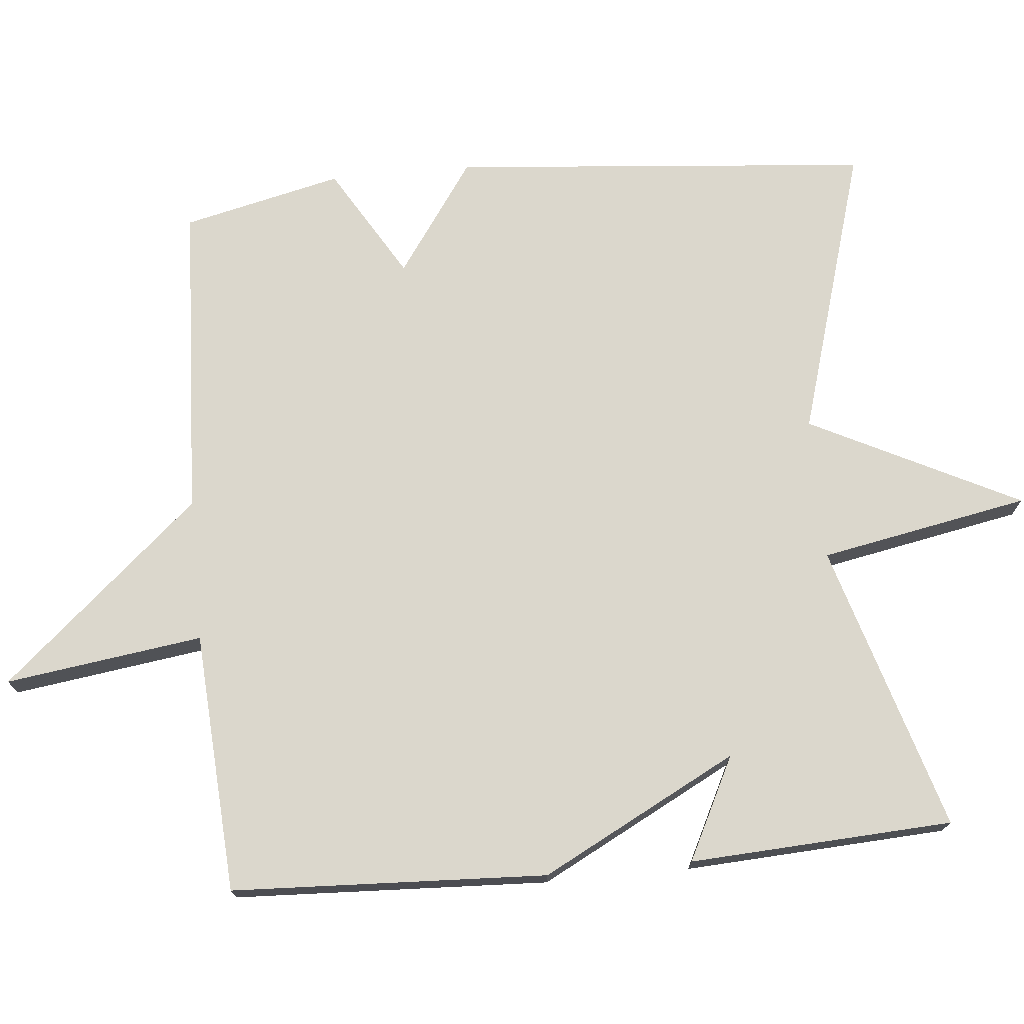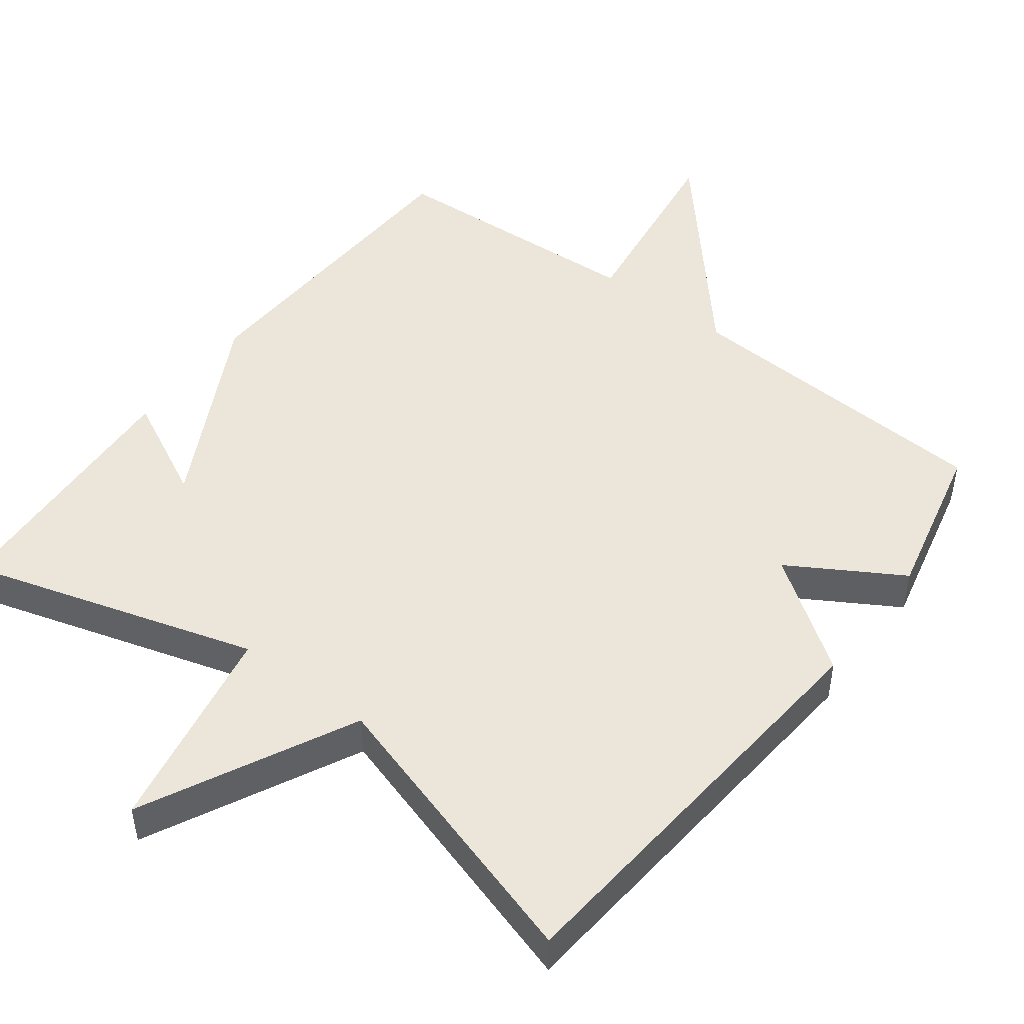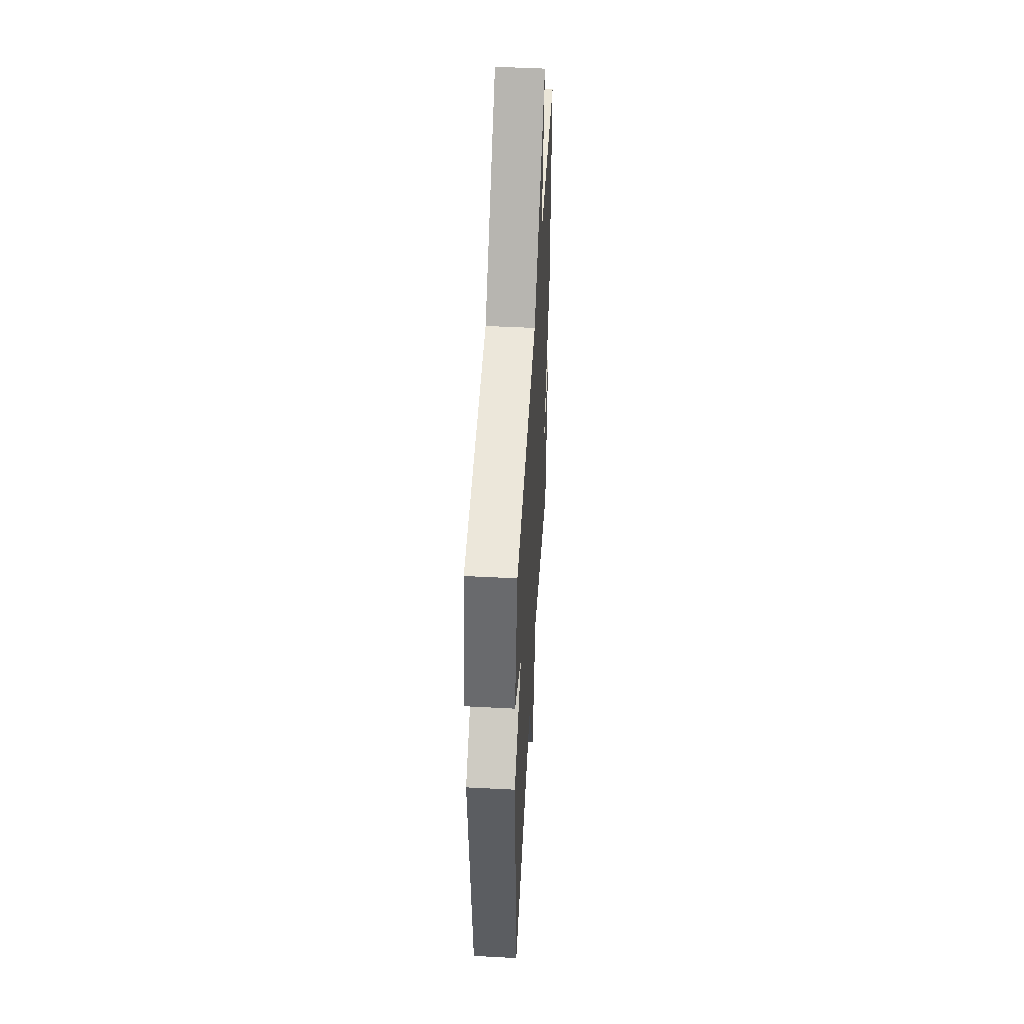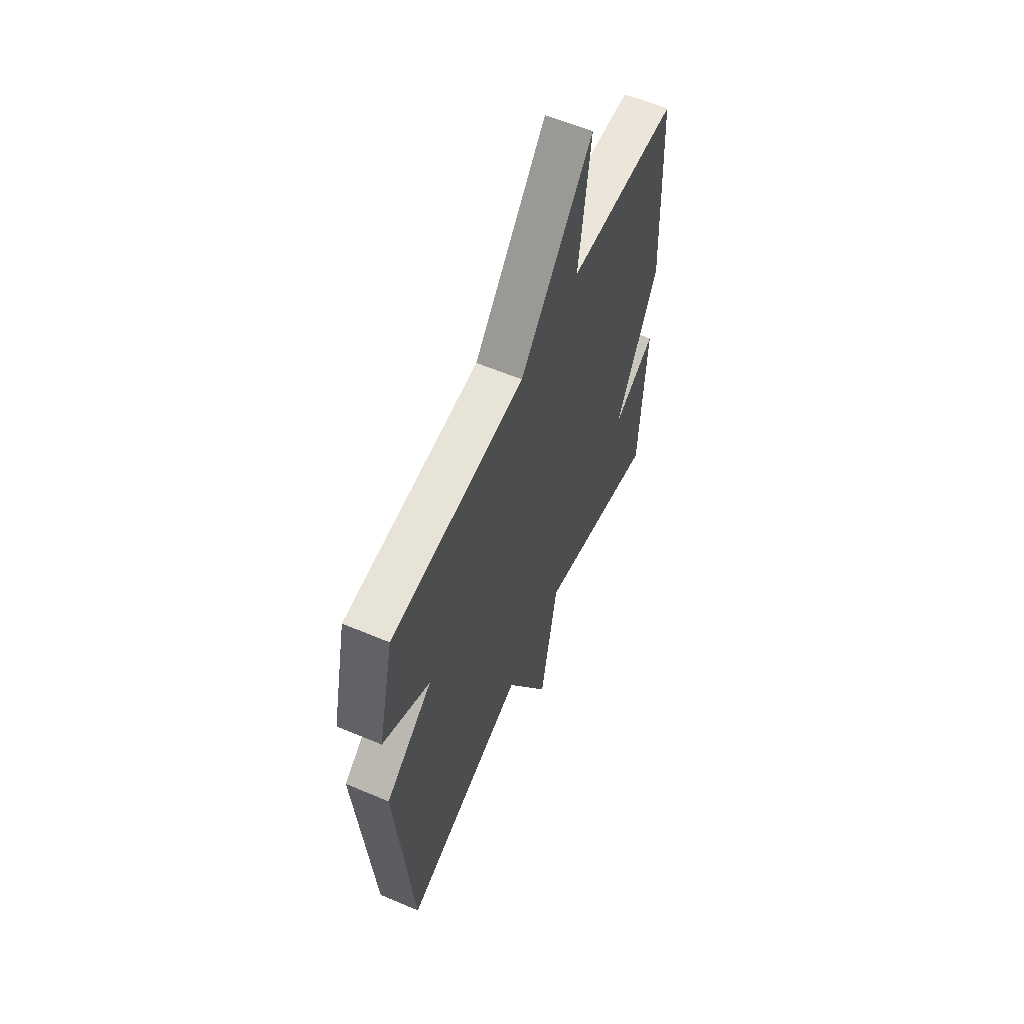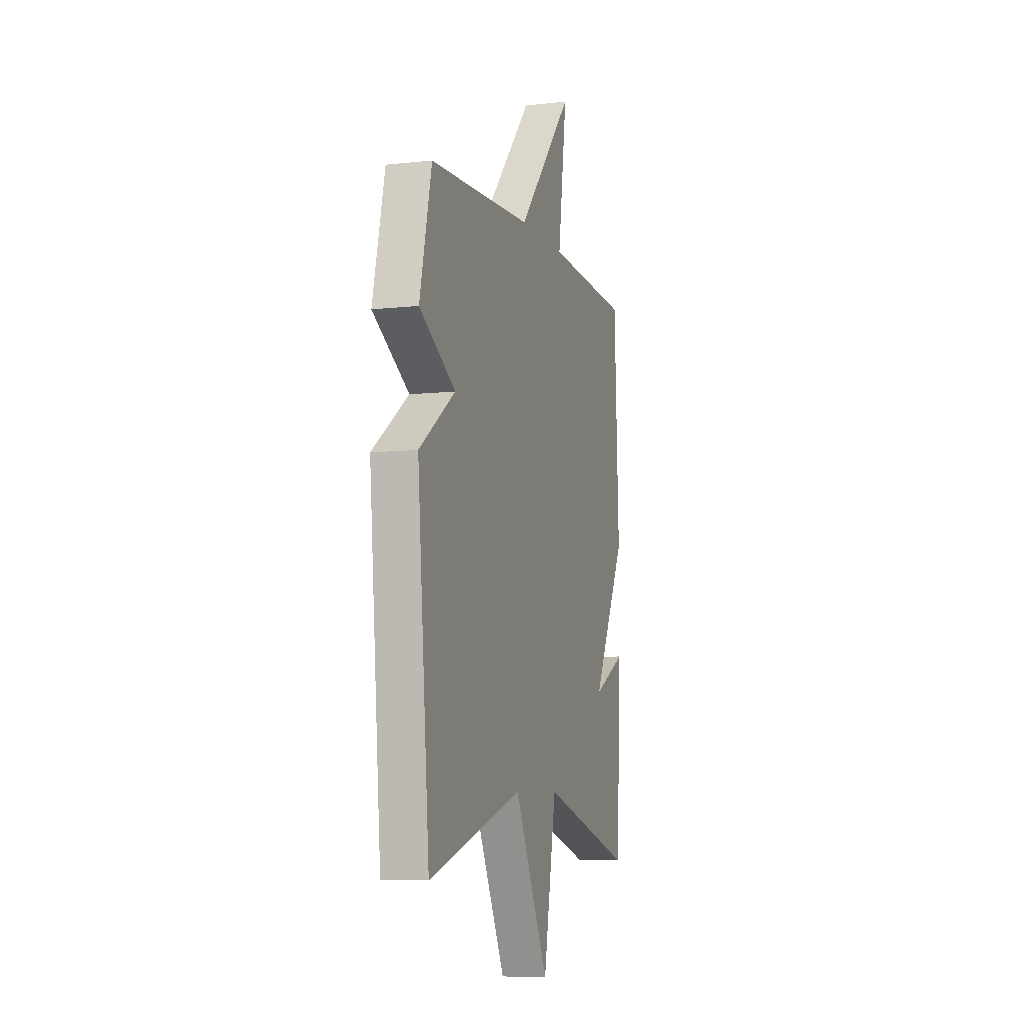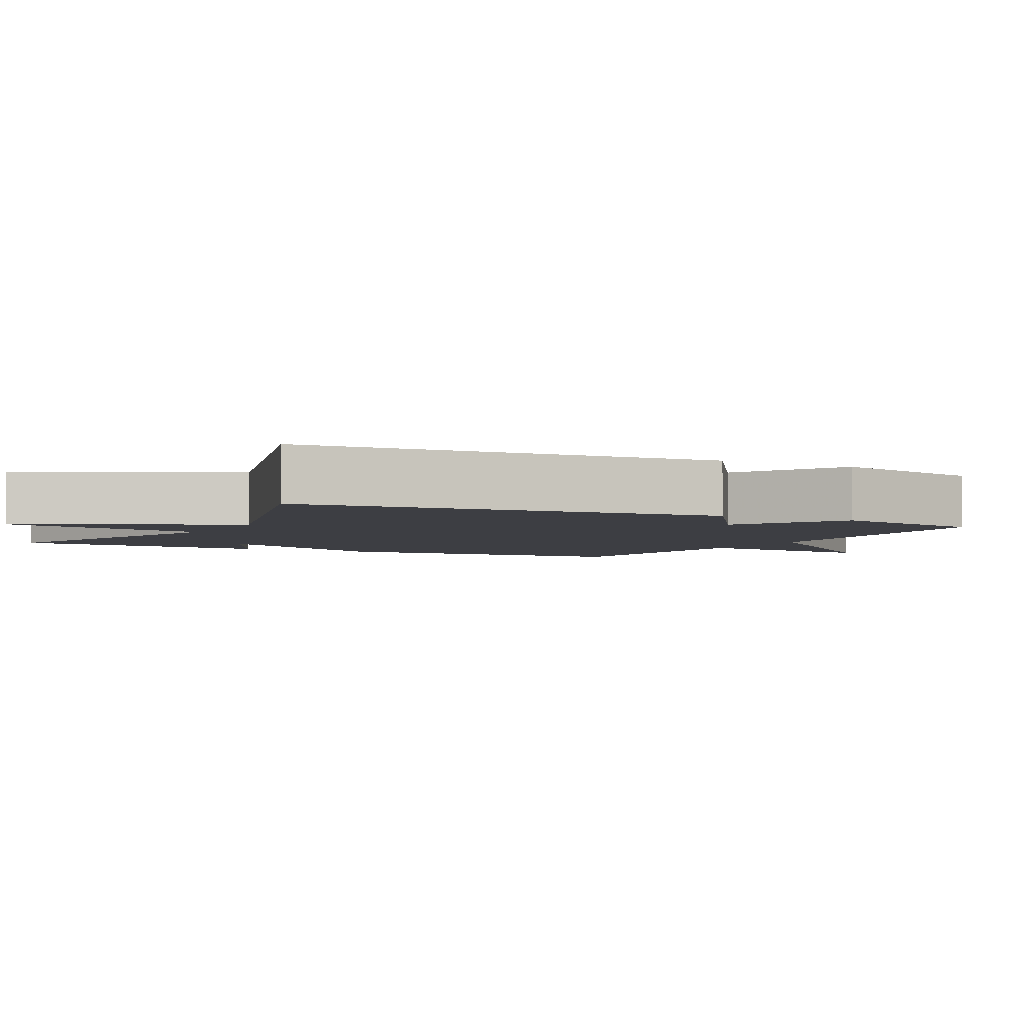
<metadata>
{"format":"obj","ext":"obj","renderer":"f3d","projection":"perspective","resolution":1024,"background":"white","views":[{"elev":73.3,"azim":84.6,"up":"+Y"},{"elev":48.5,"azim":-142.8,"up":"+Y"},{"elev":49.6,"azim":-86.7,"up":"+Z"},{"elev":59.4,"azim":-66.5,"up":"+Z"},{"elev":-7.4,"azim":-72.5,"up":"+Z"},{"elev":-3.7,"azim":-117.9,"up":"+Y"}]}
</metadata>
<code>
v -0.5 0.07 0.5
v -0.061 0.07 0.522
v 0.177 0.07 0.795
v 0.139 0.07 0.522
v 0.5 0.07 0.5
v 0.52 0.07 0.064
v 0.378 0.07 -0.207
v 0.52 0.07 -0.136
v 0.5 0.07 -0.5
v 0.102 0.07 -0.38
v 0.047 0.07 -0.67
v -0.098 0.07 -0.38
v -0.5 0.07 -0.5
v -0.551 0.07 0.08
v -0.397 0.07 0.188
v -0.551 0.07 0.28
v -0.5 0 0.5
v -0.061 0 0.522
v 0.177 0 0.795
v 0.139 0 0.522
v 0.5 0 0.5
v 0.52 0 0.064
v 0.378 0 -0.207
v 0.52 0 -0.136
v 0.5 0 -0.5
v 0.102 0 -0.38
v 0.047 0 -0.67
v -0.098 0 -0.38
v -0.5 0 -0.5
v -0.551 0 0.08
v -0.397 0 0.188
v -0.551 0 0.28
f 15 16 1 2
f 12 13 14 15
f 12 15 2
f 10 11 12 2
f 7 8 9 10
f 7 10 2
f 6 7 2
f 5 6 2
f 4 5 2
f 2 3 4
f 18 17 32 31
f 31 30 29 28
f 18 31 28
f 18 28 27 26
f 26 25 24 23
f 18 26 23
f 18 23 22
f 18 22 21
f 18 21 20
f 20 19 18
f 1 17 18 2
f 2 18 19 3
f 3 19 20 4
f 4 20 21 5
f 5 21 22 6
f 6 22 23 7
f 7 23 24 8
f 8 24 25 9
f 9 25 26 10
f 10 26 27 11
f 11 27 28 12
f 12 28 29 13
f 13 29 30 14
f 14 30 31 15
f 15 31 32 16
f 16 32 17 1

</code>
